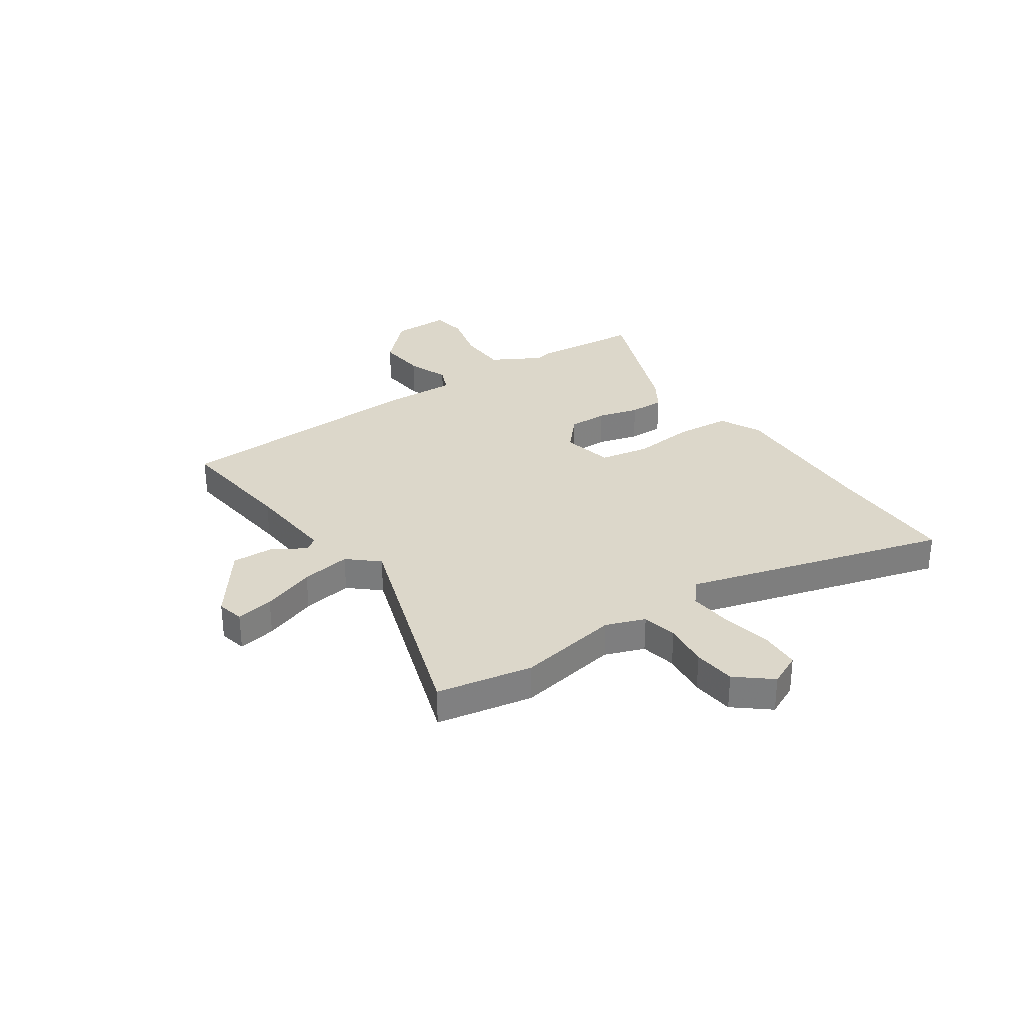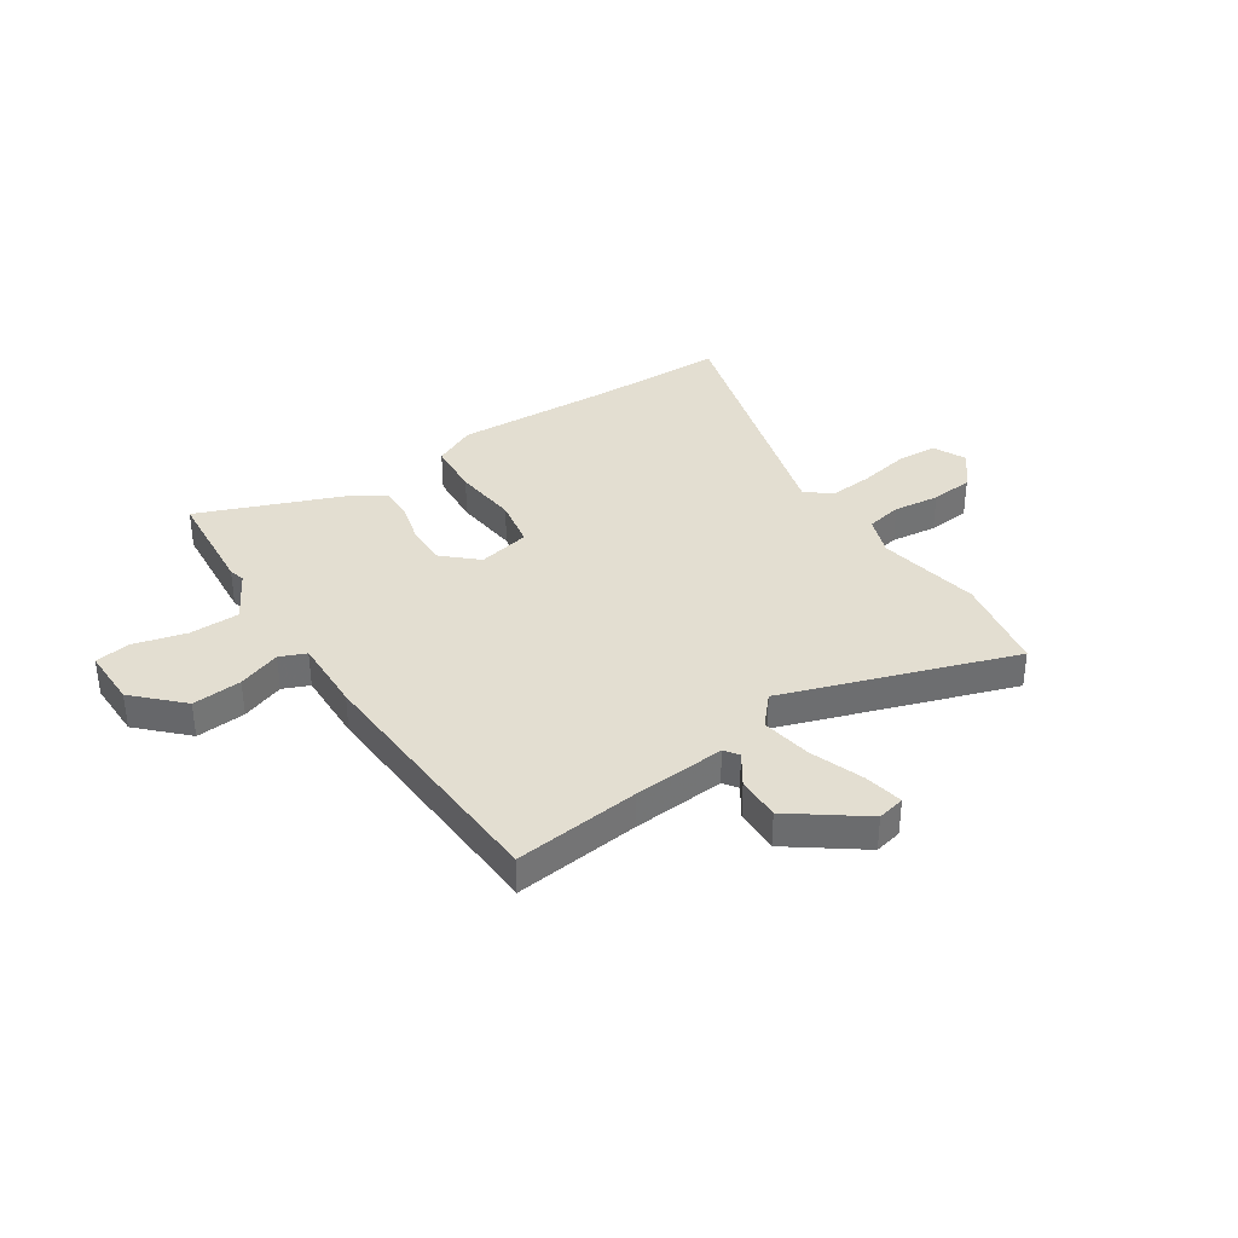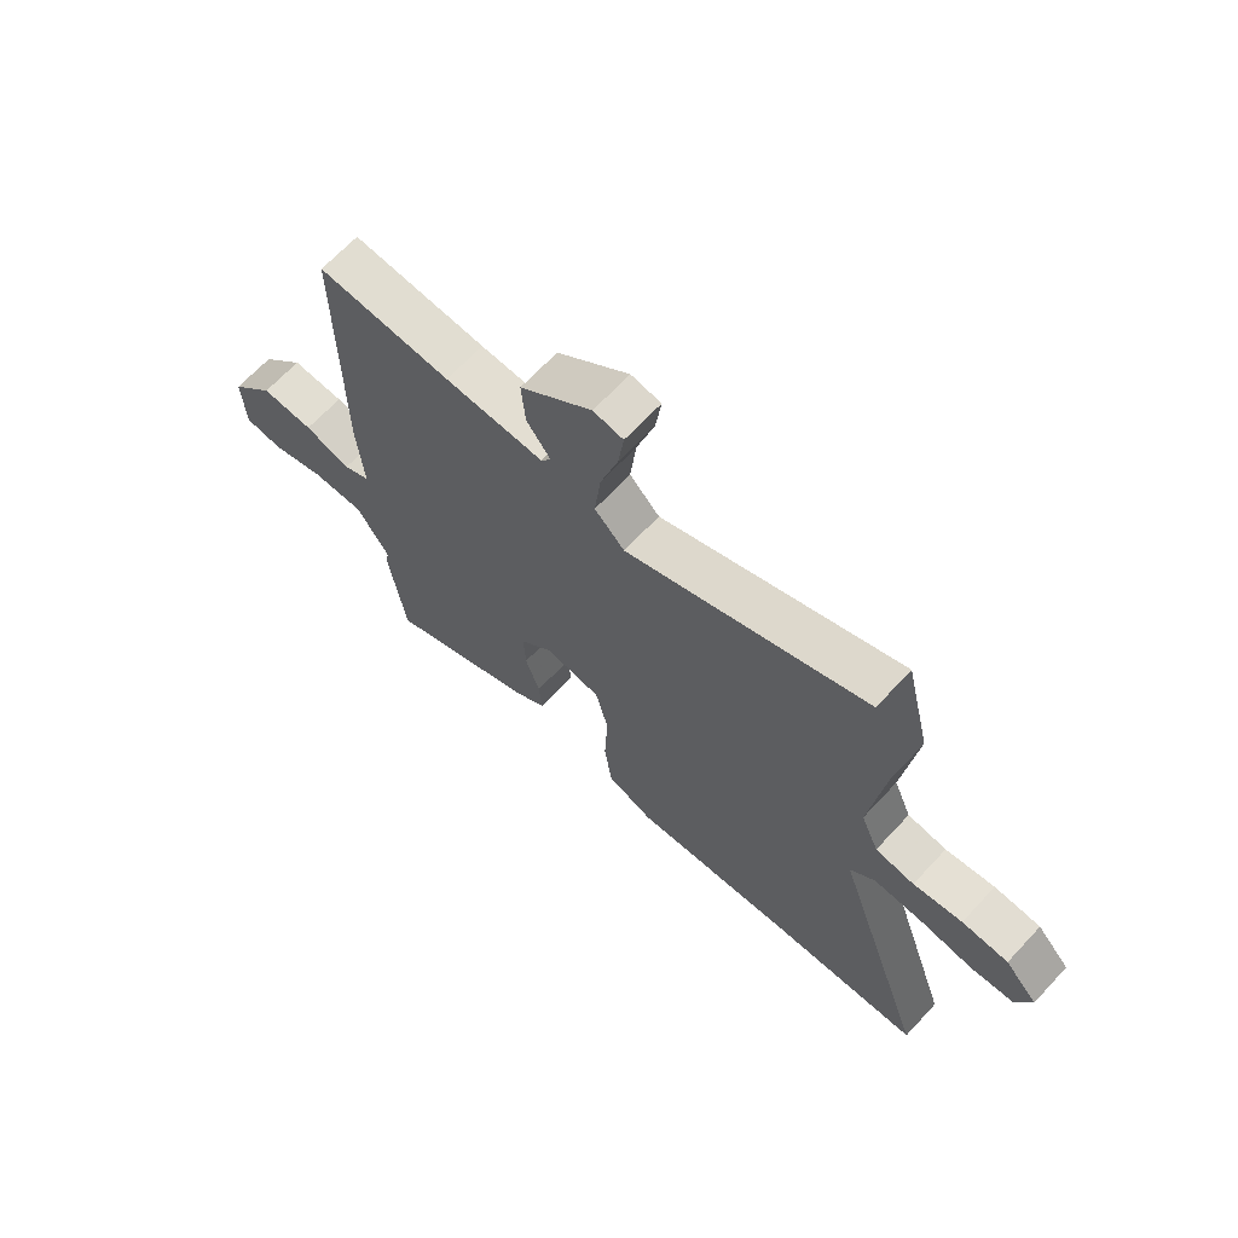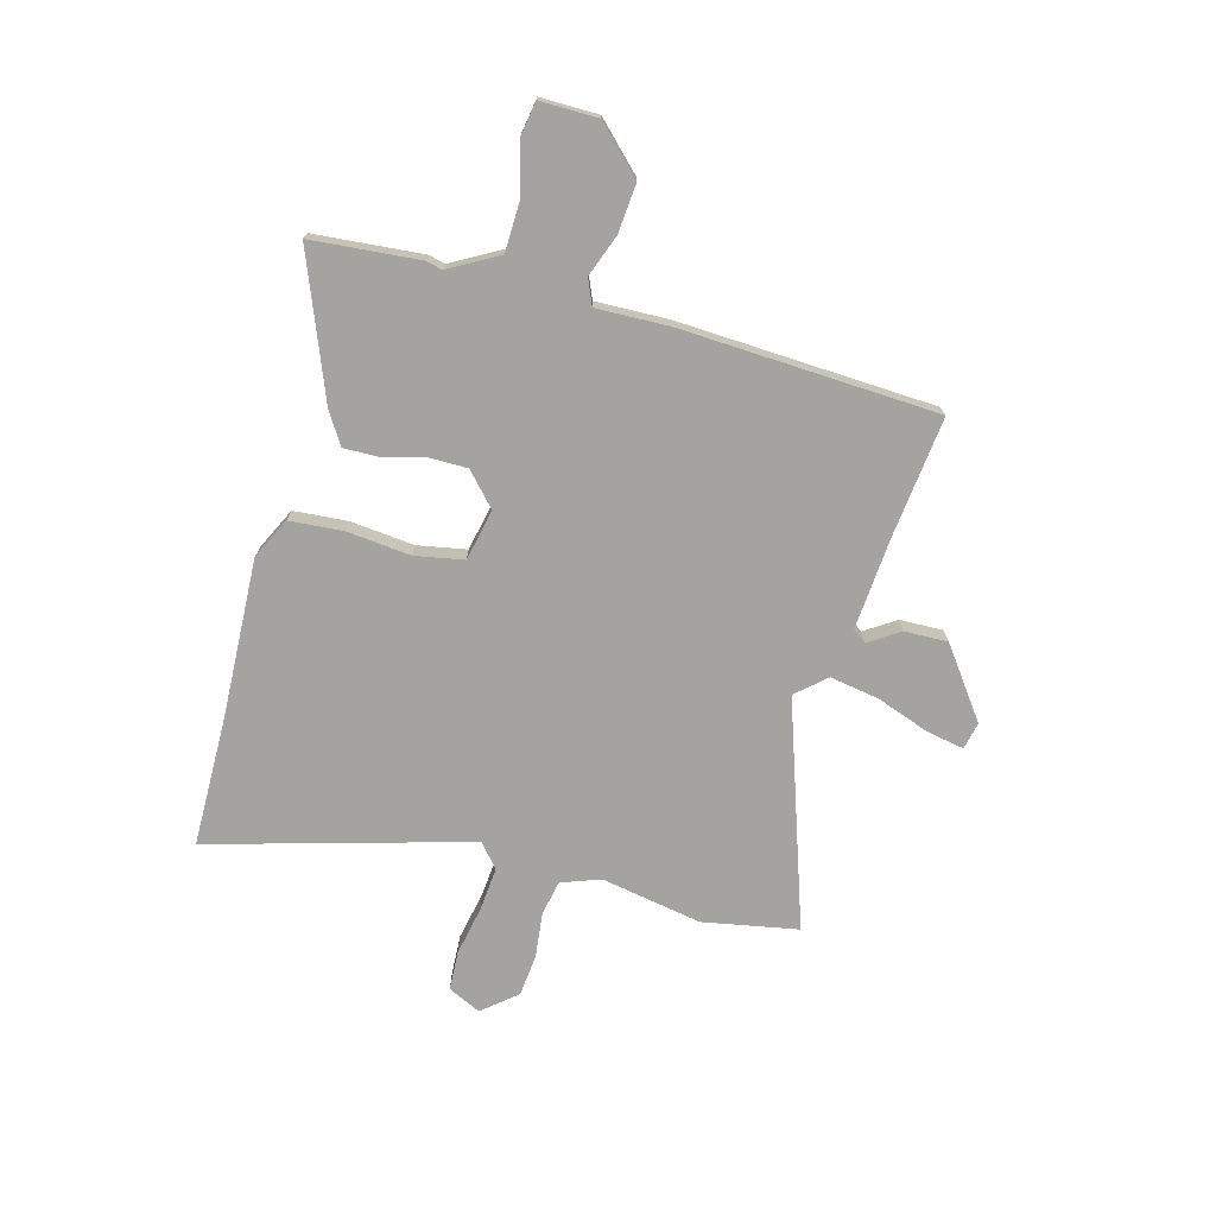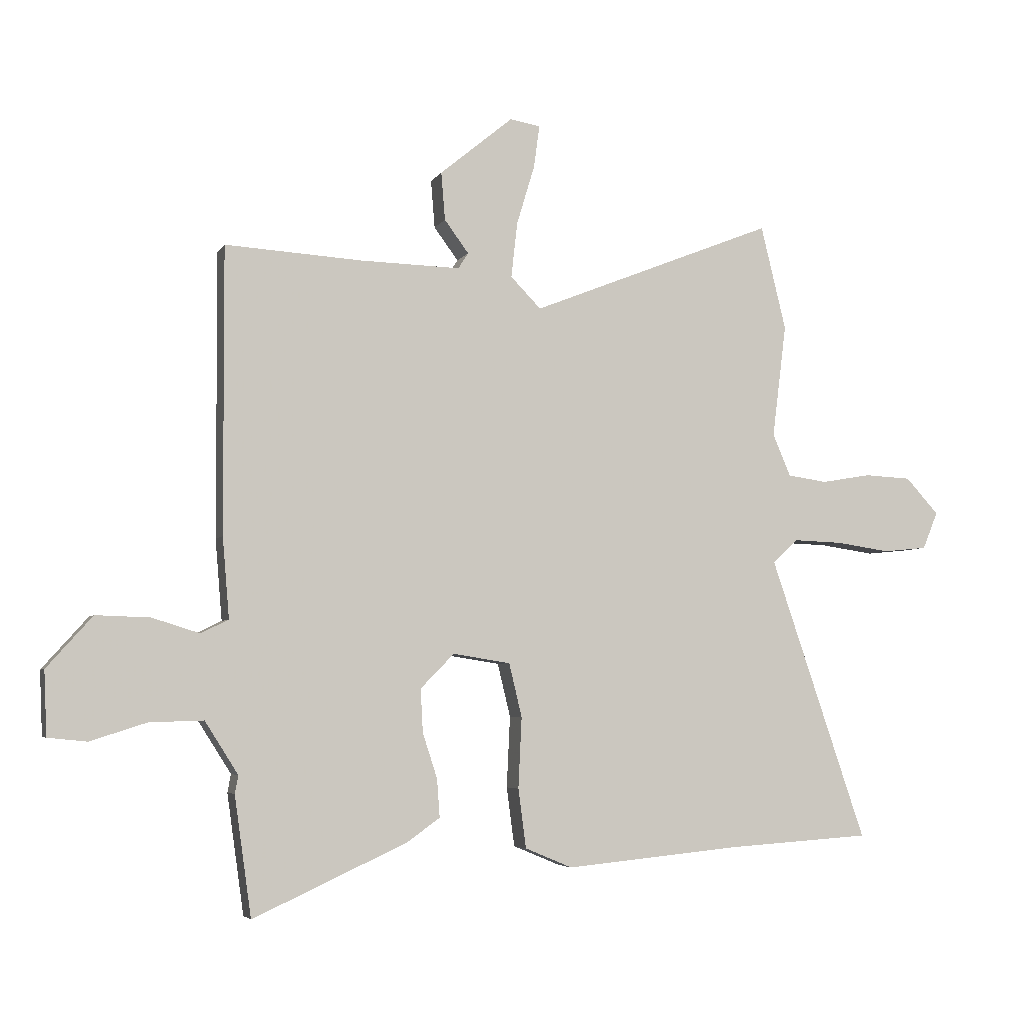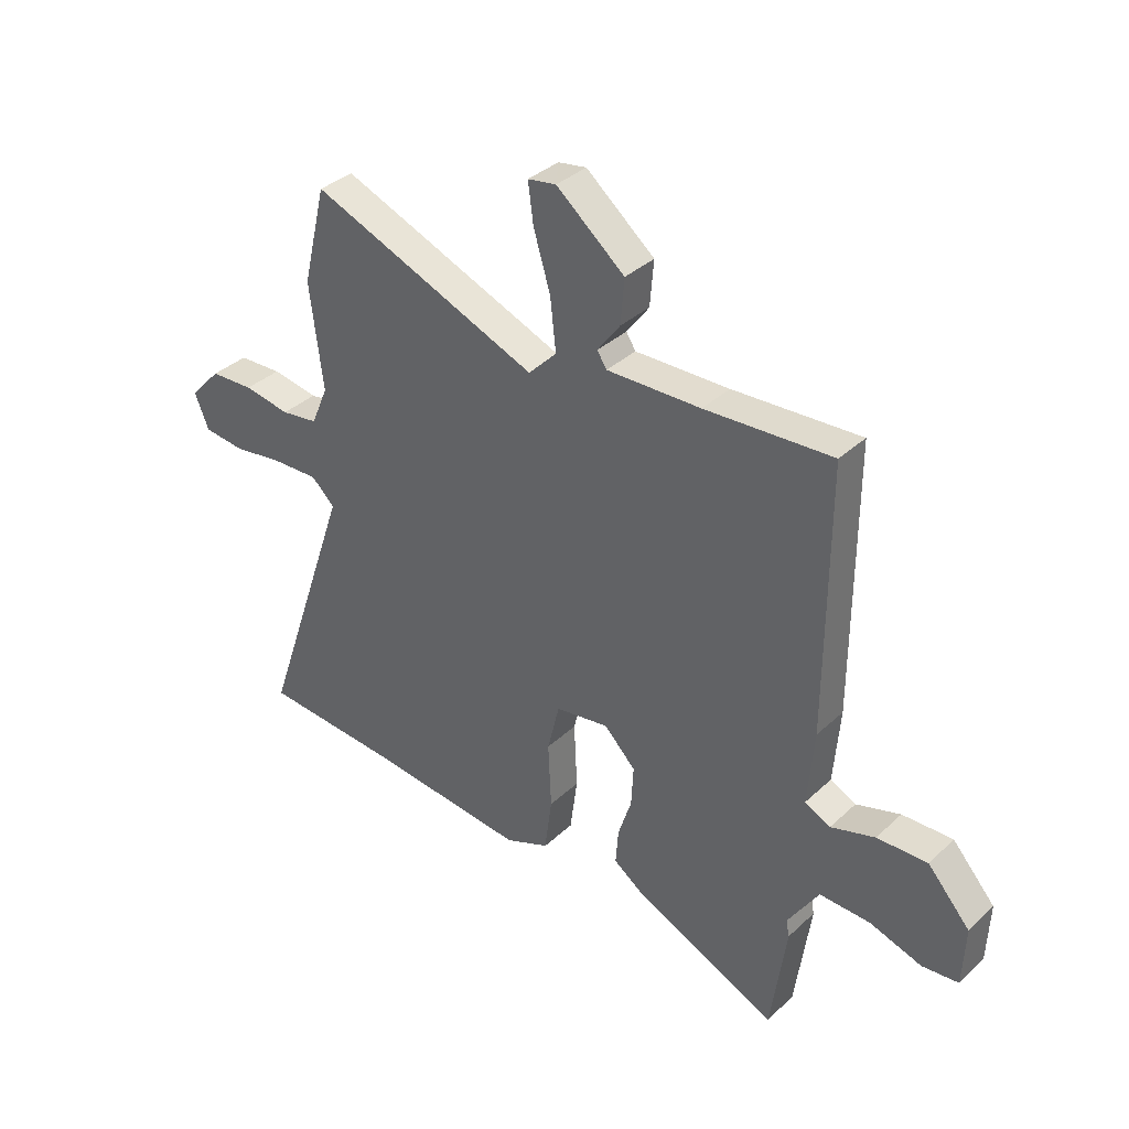
<metadata>
{"format":"obj","ext":"obj","renderer":"f3d","projection":"perspective","resolution":1024,"background":"white","views":[{"elev":30.7,"azim":52.5,"up":"+Y"},{"elev":36.1,"azim":-36.6,"up":"+Y"},{"elev":67.0,"azim":43.0,"up":"+Z"},{"elev":-73.0,"azim":-108.3,"up":"+Y"},{"elev":-4.7,"azim":-17.2,"up":"+Z"},{"elev":35.8,"azim":-140.3,"up":"+Z"}]}
</metadata>
<code>
v -0.484 0.07 -0.613
v -0.514 0.07 -0.401
v -0.508 0.07 -0.369
v -0.567 0.07 -0.276
v -0.663 0.07 -0.279
v -0.763 0.07 -0.311
v -0.832 0.07 -0.304
v -0.837 0.07 -0.19
v -0.756 0.07 -0.099
v -0.66 0.07 -0.102
v -0.576 0.07 -0.128
v -0.527 0.07 -0.104
v -0.539 0.07 0.039
v -0.541 0.07 0.545
v -0.299 0.07 0.531
v -0.12 0.07 0.527
v -0.102 0.07 0.555
v -0.145 0.07 0.613
v -0.152 0.07 0.698
v -0.022 0.07 0.805
v 0.032 0.07 0.796
v 0.022 0.07 0.721
v -0.01 0.07 0.615
v -0.021 0.07 0.517
v 0.033 0.07 0.462
v 0.467 0.07 0.635
v 0.512 0.07 0.45
v 0.487 0.07 0.249
v 0.519 0.07 0.174
v 0.589 0.07 0.164
v 0.677 0.07 0.179
v 0.76 0.07 0.175
v 0.819 0.07 0.111
v 0.792 0.07 0.045
v 0.714 0.07 0.037
v 0.617 0.07 0.051
v 0.53 0.07 0.054
v 0.486 0.07 0.012
v 0.657 0.07 -0.49
v 0.398 0.07 -0.507
v 0.09 0.07 -0.537
v 0.006 0.07 -0.502
v -0.008 0.07 -0.397
v -0.002 0.07 -0.271
v -0.025 0.07 -0.176
v -0.127 0.07 -0.16
v -0.187 0.07 -0.221
v -0.183 0.07 -0.298
v -0.157 0.07 -0.378
v -0.152 0.07 -0.446
v -0.211 0.07 -0.488
v -0.484 0 -0.613
v -0.514 0 -0.401
v -0.508 0 -0.369
v -0.567 0 -0.276
v -0.663 0 -0.279
v -0.763 0 -0.311
v -0.832 0 -0.304
v -0.837 0 -0.19
v -0.756 0 -0.099
v -0.66 0 -0.102
v -0.576 0 -0.128
v -0.527 0 -0.104
v -0.539 0 0.039
v -0.541 0 0.545
v -0.299 0 0.531
v -0.12 0 0.527
v -0.102 0 0.555
v -0.145 0 0.613
v -0.152 0 0.698
v -0.022 0 0.805
v 0.032 0 0.796
v 0.022 0 0.721
v -0.01 0 0.615
v -0.021 0 0.517
v 0.033 0 0.462
v 0.467 0 0.635
v 0.512 0 0.45
v 0.487 0 0.249
v 0.519 0 0.174
v 0.589 0 0.164
v 0.677 0 0.179
v 0.76 0 0.175
v 0.819 0 0.111
v 0.792 0 0.045
v 0.714 0 0.037
v 0.617 0 0.051
v 0.53 0 0.054
v 0.486 0 0.012
v 0.657 0 -0.49
v 0.398 0 -0.507
v 0.09 0 -0.537
v 0.006 0 -0.502
v -0.008 0 -0.397
v -0.002 0 -0.271
v -0.025 0 -0.176
v -0.127 0 -0.16
v -0.187 0 -0.221
v -0.183 0 -0.298
v -0.157 0 -0.378
v -0.152 0 -0.446
v -0.211 0 -0.488
f 1 2 3
f 51 1 3
f 50 51 3
f 49 50 3
f 48 49 3
f 47 48 3 4
f 46 47 4 5
f 42 43 44
f 41 42 44
f 40 41 44
f 40 44 45
f 39 40 45
f 38 39 45
f 37 38 45 46
f 34 35 36
f 33 34 36
f 32 33 36
f 31 32 36
f 30 31 36
f 29 30 36 37
f 37 46 5
f 29 37 5
f 28 29 5
f 27 28 5
f 26 27 5
f 25 26 5
f 21 22 23
f 20 21 23
f 19 20 23
f 18 19 23
f 17 18 23
f 16 17 23 24
f 15 16 24 25
f 14 15 25
f 13 14 25
f 12 13 25
f 9 10 11
f 8 9 11
f 7 8 11
f 6 7 11
f 5 6 11
f 5 11 12
f 5 12 25
f 54 53 52
f 54 52 102
f 54 102 101
f 54 101 100
f 54 100 99
f 55 54 99 98
f 56 55 98 97
f 95 94 93
f 95 93 92
f 95 92 91
f 96 95 91
f 96 91 90
f 96 90 89
f 97 96 89 88
f 87 86 85
f 87 85 84
f 87 84 83
f 87 83 82
f 87 82 81
f 88 87 81 80
f 56 97 88
f 56 88 80
f 56 80 79
f 56 79 78
f 56 78 77
f 56 77 76
f 74 73 72
f 74 72 71
f 74 71 70
f 74 70 69
f 74 69 68
f 75 74 68 67
f 76 75 67 66
f 76 66 65
f 76 65 64
f 76 64 63
f 62 61 60
f 62 60 59
f 62 59 58
f 62 58 57
f 62 57 56
f 63 62 56
f 76 63 56
f 1 52 53 2
f 2 53 54 3
f 3 54 55 4
f 4 55 56 5
f 5 56 57 6
f 6 57 58 7
f 7 58 59 8
f 8 59 60 9
f 9 60 61 10
f 10 61 62 11
f 11 62 63 12
f 12 63 64 13
f 13 64 65 14
f 14 65 66 15
f 15 66 67 16
f 16 67 68 17
f 17 68 69 18
f 18 69 70 19
f 19 70 71 20
f 20 71 72 21
f 21 72 73 22
f 22 73 74 23
f 23 74 75 24
f 24 75 76 25
f 25 76 77 26
f 26 77 78 27
f 27 78 79 28
f 28 79 80 29
f 29 80 81 30
f 30 81 82 31
f 31 82 83 32
f 32 83 84 33
f 33 84 85 34
f 34 85 86 35
f 35 86 87 36
f 36 87 88 37
f 37 88 89 38
f 38 89 90 39
f 39 90 91 40
f 40 91 92 41
f 41 92 93 42
f 42 93 94 43
f 43 94 95 44
f 44 95 96 45
f 45 96 97 46
f 46 97 98 47
f 47 98 99 48
f 48 99 100 49
f 49 100 101 50
f 50 101 102 51
f 51 102 52 1

</code>
